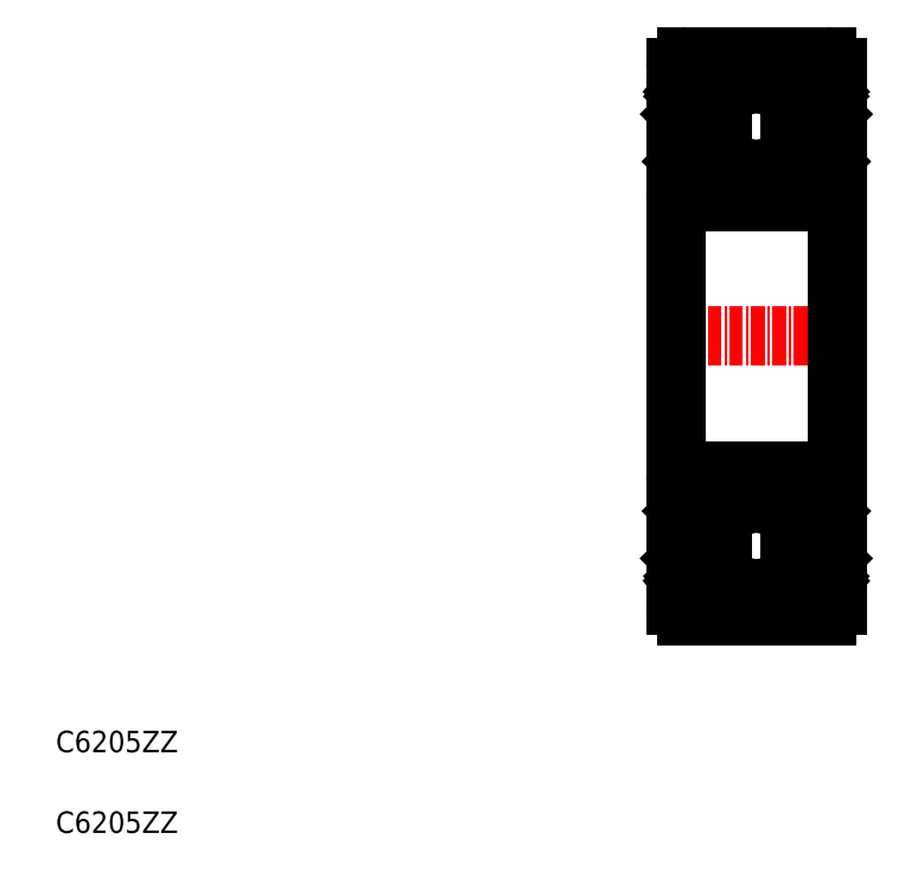
<metadata>
{"format":"dxf","ext":"dxf","renderer":"ezdxf+matplotlib","layout":"modelspace","background":"white","min_lineweight":24,"dpi":150}
</metadata>
<code>
0
SECTION
2
ENTITIES
0
LINE
8
0
10
122.6
20
103
30
0
11
135.6
21
103
31
0
0
LINE
8
0
10
134.5
20
107
30
0
11
132.2
21
107
31
0
0
LINE
8
0
10
134.3
20
111.9
30
0
11
132.2
21
111.9
31
0
0
LINE
8
0
10
122.6
20
141.5
30
0
11
135.6
21
141.5
31
0
0
LINE
8
0
10
122.6
20
155
30
0
11
135.6
21
155
31
0
0
LINE
8
0
10
122.6
20
116.5
30
0
11
135.6
21
116.5
31
0
0
LINE
8
0
10
134.3
20
146
30
0
11
132.2
21
146
31
0
0
LINE
8
0
10
134.5
20
150.9
30
0
11
132.2
21
150.9
31
0
0
LINE
8
CENTER
10
120.6
20
129
30
0
11
137.6
21
129
31
0
0
LINE
8
0
10
121.6
20
154
30
0
11
121.6
21
104
31
0
0
TEXT
8
0
10
63.96
20
82.78
30
0
40
2
1
C6205ZZ
0
TEXT
8
0
10
63.96
20
90.28
30
0
40
2
1
C6205ZZ
0
ARC
8
0
10
121.8
20
105.7
30
0
40
0.2
50
90
51
180
0
ARC
8
0
10
121.8
20
112.9
30
0
40
0.2
50
180
51
270
0
CIRCLE
8
0
10
129.1
20
109.5
30
0
40
3.969
0
LINE
8
0
10
122.4
20
105.9
30
0
11
122.7
21
105.6
31
0
0
ARC
8
0
10
123
20
105.9
30
0
40
0.46
50
220.1
51
355
0
ARC
8
0
10
123
20
105.9
30
0
40
0.16
50
220
51
357.6
0
LINE
8
0
10
126.2
20
103
30
0
11
126.2
21
103
31
0
0
LINE
8
0
10
129.1
20
103
30
0
11
129.1
21
103
31
0
0
LINE
8
0
10
122.2
20
108.3
30
0
11
122.2
21
112.1
31
0
0
LINE
8
0
10
122.5
20
108.4
30
0
11
122.5
21
112.1
31
0
0
LINE
8
0
10
123.8
20
107
30
0
11
126
21
107
31
0
0
LINE
8
0
10
123.3
20
107.2
30
0
11
122.2
21
108.3
31
0
0
LINE
8
0
10
123.6
20
107.3
30
0
11
122.5
21
108.4
31
0
0
ARC
8
0
10
122.6
20
106.1
30
0
40
0.3
50
130
51
220.1
0
LINE
8
0
10
121.8
20
105.9
30
0
11
122.4
21
105.9
31
0
0
LINE
8
0
10
122.6
20
106.1
30
0
11
122.9
21
105.8
31
0
0
LINE
8
0
10
122.7
20
106.5
30
0
11
122.4
21
106.3
31
0
0
LINE
8
0
10
122.9
20
106.3
30
0
11
122.6
21
106.1
31
0
0
LINE
8
0
10
122.7
20
106.5
30
0
11
122.9
21
106.3
31
0
0
ARC
8
0
10
123.8
20
106.8
30
0
40
0.2
50
90
51
175
0
LINE
8
0
10
123.2
20
105.9
30
0
11
123.3
21
107.2
31
0
0
LINE
8
0
10
123.6
20
106.5
30
0
11
123.6
21
107.3
31
0
0
LINE
8
0
10
123.5
20
105.8
30
0
11
123.6
21
106.8
31
0
0
LINE
8
0
10
124
20
111.9
30
0
11
126
21
111.9
31
0
0
LINE
8
0
10
122.5
20
112.4
30
0
11
123.1
21
112.4
31
0
0
ARC
8
0
10
123.1
20
112.7
30
0
40
0.5996
50
87.17
51
135
0
LINE
8
0
10
123.1
20
112.1
30
0
11
122.5
21
112.1
31
0
0
ARC
8
0
10
122.5
20
112.1
30
0
40
0.3
50
90
51
180
0
LINE
8
0
10
122.3
20
112.7
30
0
11
122.7
21
113.1
31
0
0
LINE
8
0
10
121.8
20
112.7
30
0
11
122.3
21
112.7
31
0
0
ARC
8
0
10
124
20
112.1
30
0
40
0.2
50
200
51
270
0
LINE
8
0
10
123.4
20
113.1
30
0
11
123.8
21
112
31
0
0
ARC
8
0
10
123.1
20
113
30
0
40
0.3002
50
19.97
51
94.51
0
LINE
8
0
10
123.1
20
112.4
30
0
11
123.1
21
112.1
31
0
0
CIRCLE
8
0
10
129.1
20
148.5
30
0
40
3.969
0
LINE
8
0
10
122.2
20
149.6
30
0
11
122.2
21
145.8
31
0
0
LINE
8
0
10
122.5
20
149.5
30
0
11
122.5
21
145.8
31
0
0
ARC
8
0
10
121.8
20
145
30
0
40
0.2
50
90
51
180
0
LINE
8
0
10
124
20
146
30
0
11
126
21
146
31
0
0
ARC
8
0
10
123.1
20
145.3
30
0
40
0.5996
50
225
51
272.8
0
ARC
8
0
10
123.1
20
145
30
0
40
0.3002
50
265.5
51
340
0
LINE
8
0
10
123.1
20
145.8
30
0
11
122.5
21
145.8
31
0
0
LINE
8
0
10
122.5
20
145.5
30
0
11
123.1
21
145.5
31
0
0
LINE
8
0
10
122.3
20
145.2
30
0
11
122.7
21
144.8
31
0
0
ARC
8
0
10
122.5
20
145.8
30
0
40
0.3
50
180
51
270
0
LINE
8
0
10
121.8
20
145.2
30
0
11
122.3
21
145.2
31
0
0
LINE
8
0
10
123.1
20
145.5
30
0
11
123.1
21
145.8
31
0
0
LINE
8
0
10
123.4
20
144.8
30
0
11
123.8
21
145.9
31
0
0
ARC
8
0
10
124
20
145.8
30
0
40
0.2
50
90
51
160
0
ARC
8
0
10
121.8
20
152.2
30
0
40
0.2
50
180
51
270
0
LINE
8
0
10
123.6
20
151.4
30
0
11
123.6
21
150.6
31
0
0
LINE
8
0
10
123.2
20
152
30
0
11
123.3
21
150.7
31
0
0
LINE
8
0
10
123.3
20
150.7
30
0
11
122.2
21
149.6
31
0
0
LINE
8
0
10
123.6
20
150.6
30
0
11
122.5
21
149.5
31
0
0
LINE
8
0
10
123.8
20
150.9
30
0
11
126
21
150.9
31
0
0
ARC
8
0
10
123
20
152
30
0
40
0.16
50
2.375
51
140
0
ARC
8
0
10
123
20
152
30
0
40
0.46
50
4.987
51
139.9
0
ARC
8
0
10
122.6
20
151.8
30
0
40
0.3
50
139.9
51
230
0
LINE
8
0
10
122.4
20
152
30
0
11
122.7
21
152.3
31
0
0
LINE
8
0
10
121.8
20
152
30
0
11
122.4
21
152
31
0
0
LINE
8
0
10
122.7
20
151.4
30
0
11
122.9
21
151.6
31
0
0
LINE
8
0
10
122.9
20
151.6
30
0
11
122.6
21
151.8
31
0
0
LINE
8
0
10
122.7
20
151.4
30
0
11
122.4
21
151.6
31
0
0
LINE
8
0
10
122.6
20
151.8
30
0
11
122.9
21
152.1
31
0
0
LINE
8
0
10
123.5
20
152.1
30
0
11
123.6
21
151.1
31
0
0
ARC
8
0
10
123.8
20
151.1
30
0
40
0.2
50
185
51
270
0
LINE
8
0
10
136.6
20
154
30
0
11
136.6
21
104
31
0
0
ARC
8
0
10
135.2
20
105.9
30
0
40
0.16
50
182.4
51
320
0
ARC
8
0
10
135.2
20
105.9
30
0
40
0.46
50
185
51
319.9
0
LINE
8
0
10
135.8
20
105.9
30
0
11
135.6
21
105.6
31
0
0
LINE
8
0
10
135.8
20
108.4
30
0
11
135.8
21
112.1
31
0
0
LINE
8
0
10
136.1
20
108.3
30
0
11
136.1
21
112.1
31
0
0
LINE
8
0
10
136.4
20
105.9
30
0
11
135.8
21
105.9
31
0
0
LINE
8
0
10
134.7
20
107.3
30
0
11
135.8
21
108.4
31
0
0
LINE
8
0
10
135
20
107.2
30
0
11
136.1
21
108.3
31
0
0
ARC
8
0
10
134.5
20
106.8
30
0
40
0.2
50
4.987
51
90
0
LINE
8
0
10
134.7
20
106.5
30
0
11
134.7
21
107.3
31
0
0
LINE
8
0
10
135.1
20
105.9
30
0
11
135
21
107.2
31
0
0
LINE
8
0
10
135.6
20
106.5
30
0
11
135.4
21
106.3
31
0
0
LINE
8
0
10
135.4
20
106.3
30
0
11
135.6
21
106.1
31
0
0
LINE
8
0
10
135.6
20
106.5
30
0
11
135.8
21
106.3
31
0
0
LINE
8
0
10
135.6
20
106.1
30
0
11
135.3
21
105.8
31
0
0
LINE
8
0
10
134.8
20
105.8
30
0
11
134.7
21
106.8
31
0
0
ARC
8
0
10
135.6
20
106.1
30
0
40
0.3
50
319.9
51
50
0
ARC
8
0
10
136.4
20
105.7
30
0
40
0.2
50
0
51
90
0
LINE
8
0
10
136.4
20
112.7
30
0
11
135.9
21
112.7
31
0
0
ARC
8
0
10
135.8
20
112.1
30
0
40
0.3
50
0
51
90
0
LINE
8
0
10
134.8
20
113.1
30
0
11
134.5
21
112
31
0
0
ARC
8
0
10
134.3
20
112.1
30
0
40
0.2
50
270
51
340
0
LINE
8
0
10
135.2
20
112.1
30
0
11
135.8
21
112.1
31
0
0
LINE
8
0
10
135.2
20
112.4
30
0
11
135.2
21
112.1
31
0
0
ARC
8
0
10
135.1
20
112.7
30
0
40
0.5996
50
45
51
92.83
0
ARC
8
0
10
135.1
20
113
30
0
40
0.3002
50
85.49
51
160
0
LINE
8
0
10
135.8
20
112.4
30
0
11
135.2
21
112.4
31
0
0
LINE
8
0
10
135.9
20
112.7
30
0
11
135.6
21
113.1
31
0
0
ARC
8
0
10
136.4
20
112.9
30
0
40
0.2
50
270
51
0
0
LINE
8
0
10
136.1
20
149.6
30
0
11
136.1
21
145.8
31
0
0
LINE
8
0
10
135.8
20
149.5
30
0
11
135.8
21
145.8
31
0
0
ARC
8
0
10
135.8
20
145.8
30
0
40
0.3
50
270
51
0
0
LINE
8
0
10
136.4
20
145.2
30
0
11
135.9
21
145.2
31
0
0
ARC
8
0
10
135.1
20
145
30
0
40
0.3002
50
200
51
274.5
0
ARC
8
0
10
135.1
20
145.3
30
0
40
0.5996
50
267.2
51
315
0
LINE
8
0
10
134.8
20
144.8
30
0
11
134.5
21
145.9
31
0
0
ARC
8
0
10
134.3
20
145.8
30
0
40
0.2
50
19.97
51
90
0
LINE
8
0
10
135.9
20
145.2
30
0
11
135.6
21
144.8
31
0
0
LINE
8
0
10
135.8
20
145.5
30
0
11
135.2
21
145.5
31
0
0
LINE
8
0
10
135.2
20
145.5
30
0
11
135.2
21
145.8
31
0
0
LINE
8
0
10
135.2
20
145.8
30
0
11
135.8
21
145.8
31
0
0
ARC
8
0
10
136.4
20
145
30
0
40
0.2
50
0
51
90
0
LINE
8
0
10
135.1
20
152
30
0
11
135
21
150.7
31
0
0
LINE
8
0
10
134.7
20
151.4
30
0
11
134.7
21
150.6
31
0
0
LINE
8
0
10
135
20
150.7
30
0
11
136.1
21
149.6
31
0
0
LINE
8
0
10
134.7
20
150.6
30
0
11
135.8
21
149.5
31
0
0
LINE
8
0
10
136.4
20
152
30
0
11
135.8
21
152
31
0
0
ARC
8
0
10
134.5
20
151.1
30
0
40
0.2
50
270
51
355
0
LINE
8
0
10
135.8
20
152
30
0
11
135.6
21
152.3
31
0
0
ARC
8
0
10
135.6
20
151.8
30
0
40
0.3
50
310
51
40.09
0
LINE
8
0
10
134.8
20
152.1
30
0
11
134.7
21
151.1
31
0
0
ARC
8
0
10
135.2
20
152
30
0
40
0.46
50
40.09
51
175
0
ARC
8
0
10
135.2
20
152
30
0
40
0.16
50
40.01
51
177.6
0
LINE
8
0
10
135.6
20
151.8
30
0
11
135.3
21
152.1
31
0
0
LINE
8
0
10
135.6
20
151.4
30
0
11
135.8
21
151.6
31
0
0
LINE
8
0
10
135.4
20
151.6
30
0
11
135.6
21
151.8
31
0
0
LINE
8
0
10
135.6
20
151.4
30
0
11
135.4
21
151.6
31
0
0
ARC
8
0
10
136.4
20
152.2
30
0
40
0.2
50
270
51
0
0
ARC
8
0
10
122.6
20
154
30
0
40
1
50
90
51
180
0
ARC
8
0
10
135.6
20
154
30
0
40
1
50
0
51
90
0
ARC
8
0
10
135.6
20
142.5
30
0
40
1
50
270
51
0
0
ARC
8
0
10
122.6
20
142.5
30
0
40
1
50
180
51
270
0
ARC
8
0
10
122.6
20
104
30
0
40
1
50
180
51
270
0
ARC
8
0
10
135.6
20
104
30
0
40
1
50
270
51
0
0
ARC
8
0
10
135.6
20
115.5
30
0
40
1
50
0
51
90
0
ARC
8
0
10
122.6
20
115.5
30
0
40
1
50
90
51
180
0
ENDSEC
0
EOF

</code>
